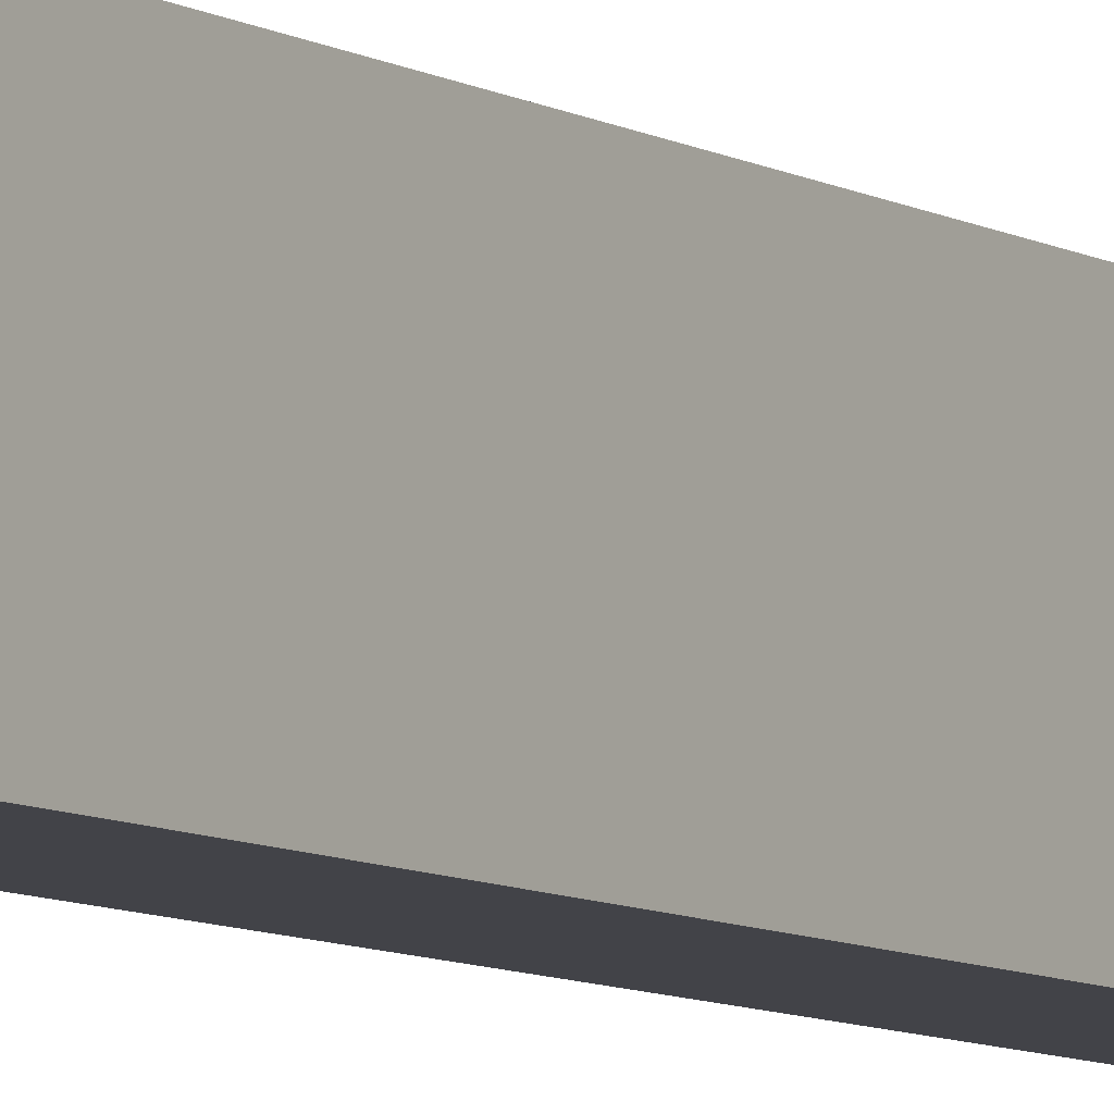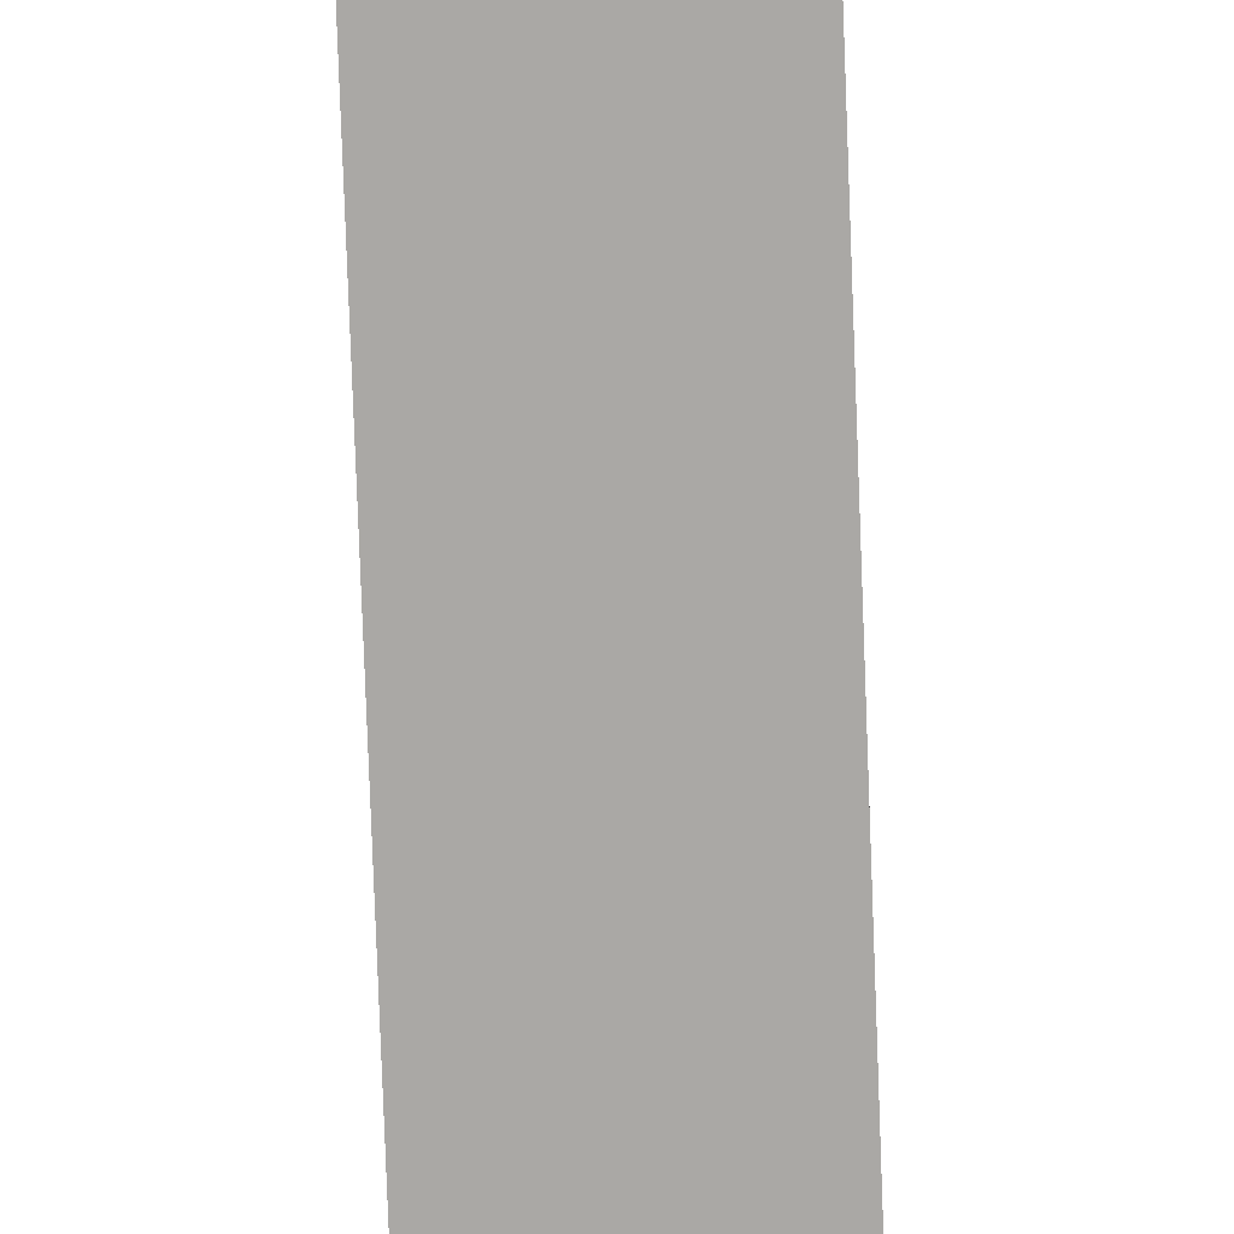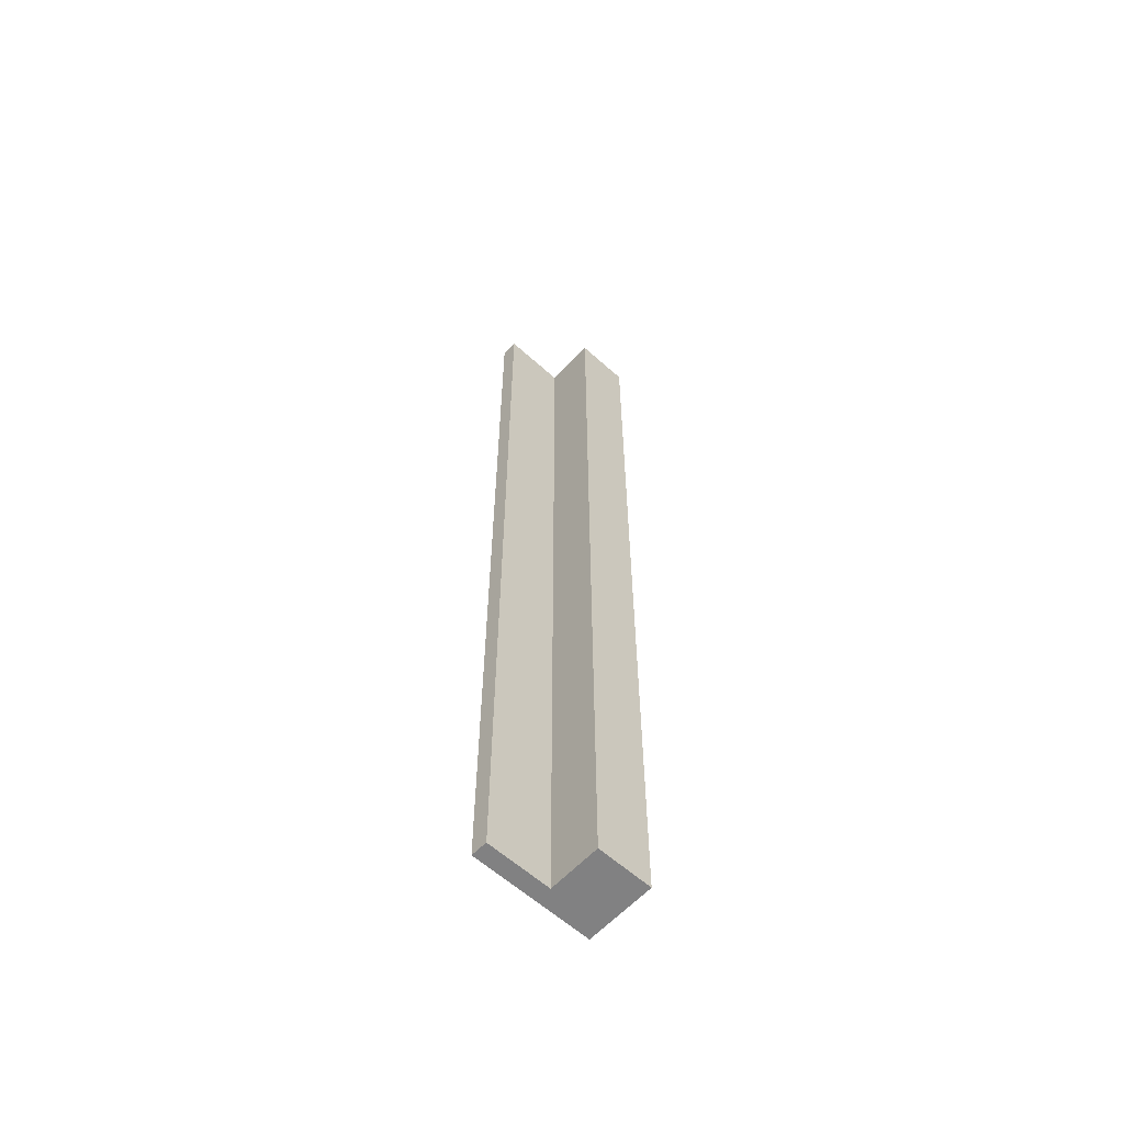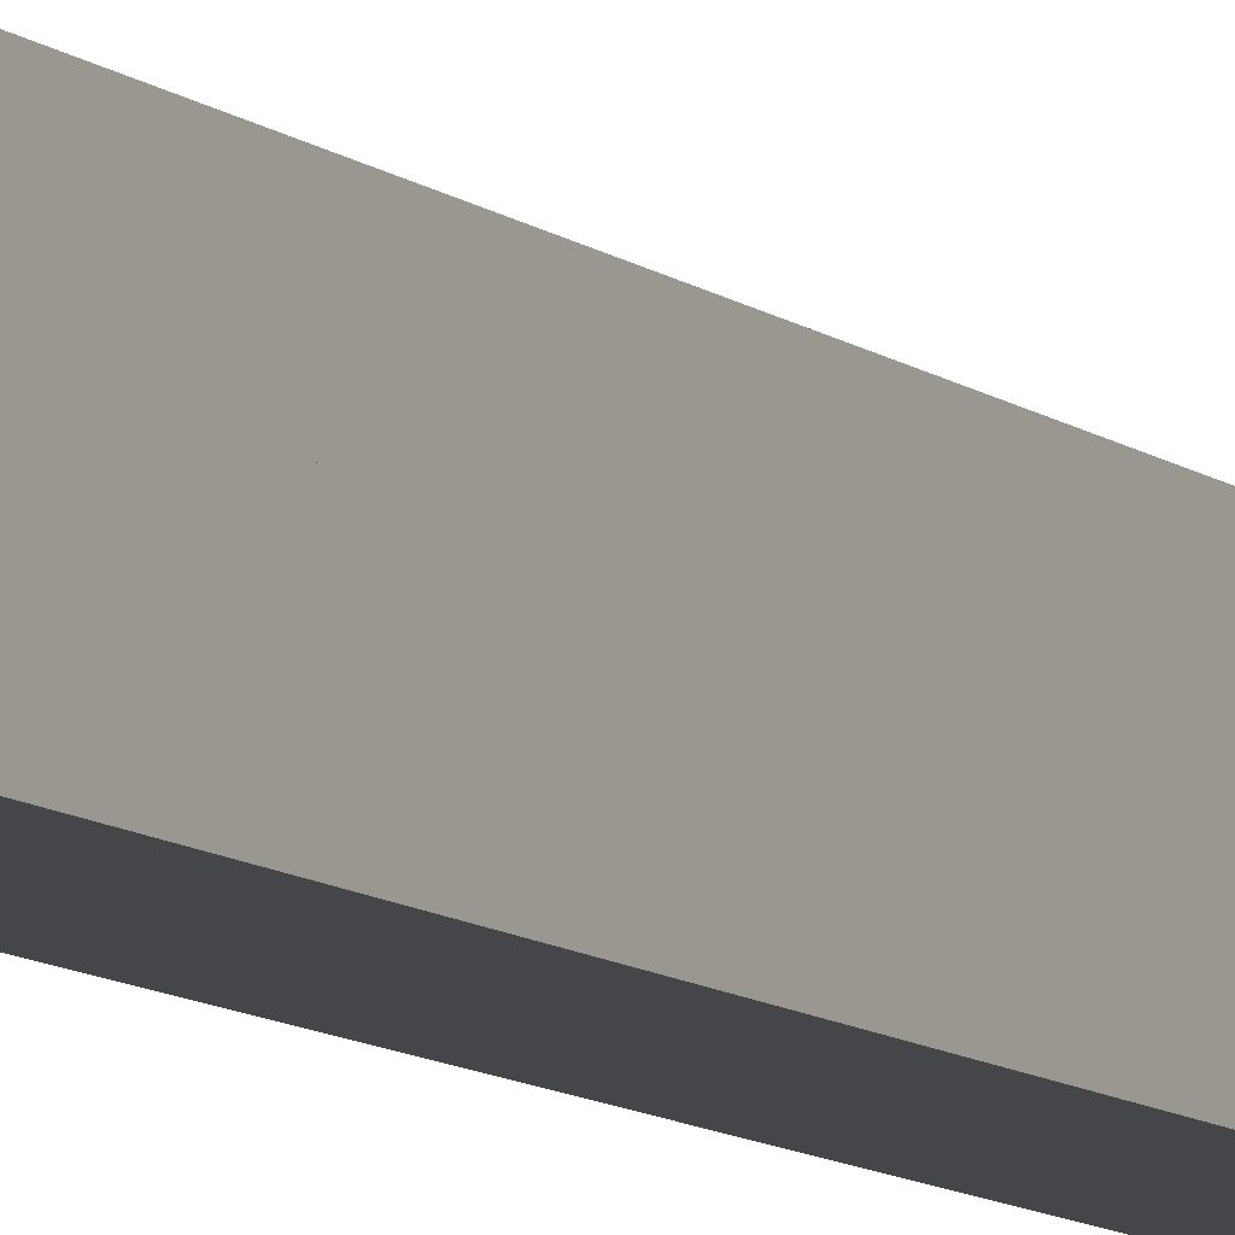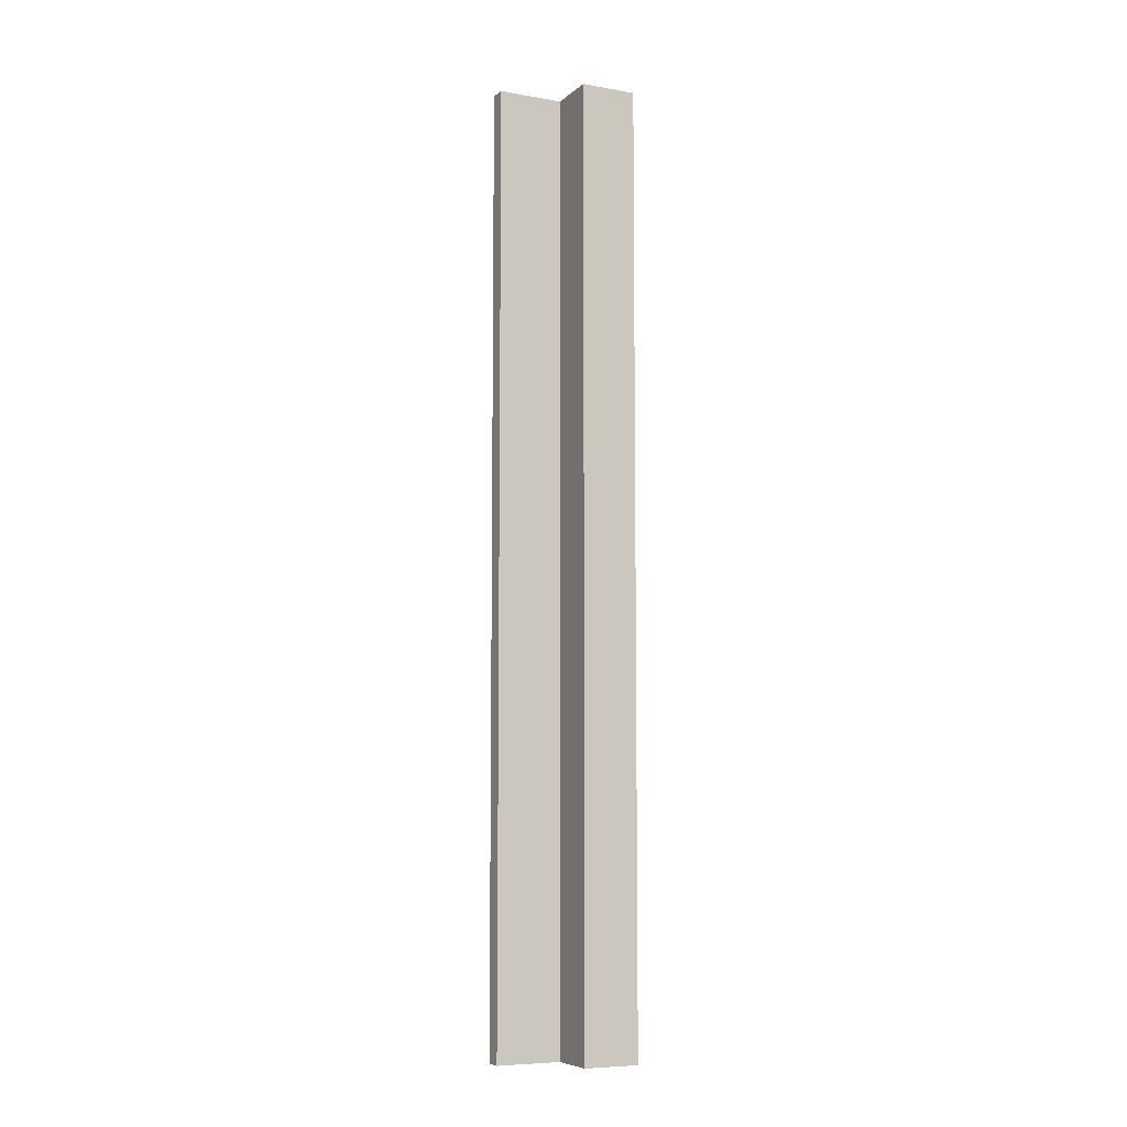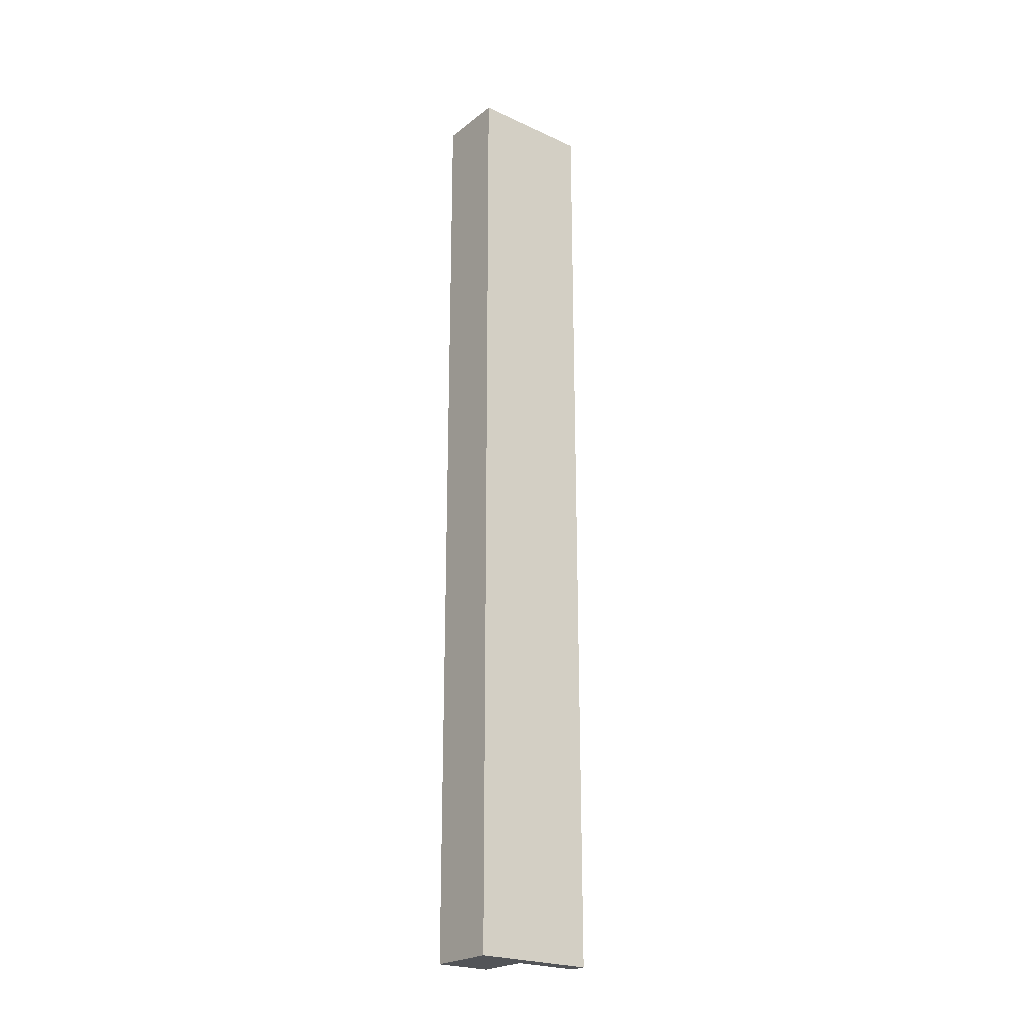
<metadata>
{"format":"obj","ext":"obj","renderer":"f3d","projection":"perspective","resolution":1024,"background":"white","views":[{"elev":-7.6,"azim":31.7,"up":"+Y"},{"elev":-75.2,"azim":-177.9,"up":"+Y"},{"elev":-60.4,"azim":-132.6,"up":"+Z"},{"elev":-9.9,"azim":-151.7,"up":"+Y"},{"elev":-7.5,"azim":-116.0,"up":"+Z"},{"elev":-23.1,"azim":52.1,"up":"+Z"}]}
</metadata>
<code>
g Ridge2
v -0.08229 -0.05843 0.625
v -0.08229 0.0152 0.625
v -0.08229 -0.05843 -0.625
v -0.08229 0.0152 -0.625
v 0.009092 -0.05843 0.625
v 0.009092 0.1017 0.625
v 0.009092 -0.05843 -0.625
v 0.009092 0.1017 -0.625
v -0.01278 0.1012 -0.625
v -0.01278 -0.05843 -0.625
v -0.01278 0.1012 0.625
v -0.01278 -0.05843 0.625
v -0.01278 -0.05843 -0.625
v -0.01278 0.0152 0.625
v -0.01278 0.0152 -0.625
v -0.01278 -0.05843 0.625
f 2 4 3 1
f 9 8 7 10
f 8 6 5 7
f 14 2 1 16
f 12 10 7 5
f 14 15 4 2
f 6 8 9 11
f 16 13 10 12
f 6 11 12 5
f 15 9 10 13
f 4 15 13 3
f 1 3 13 16
f 11 9 15 14
f 11 14 16 12

</code>
